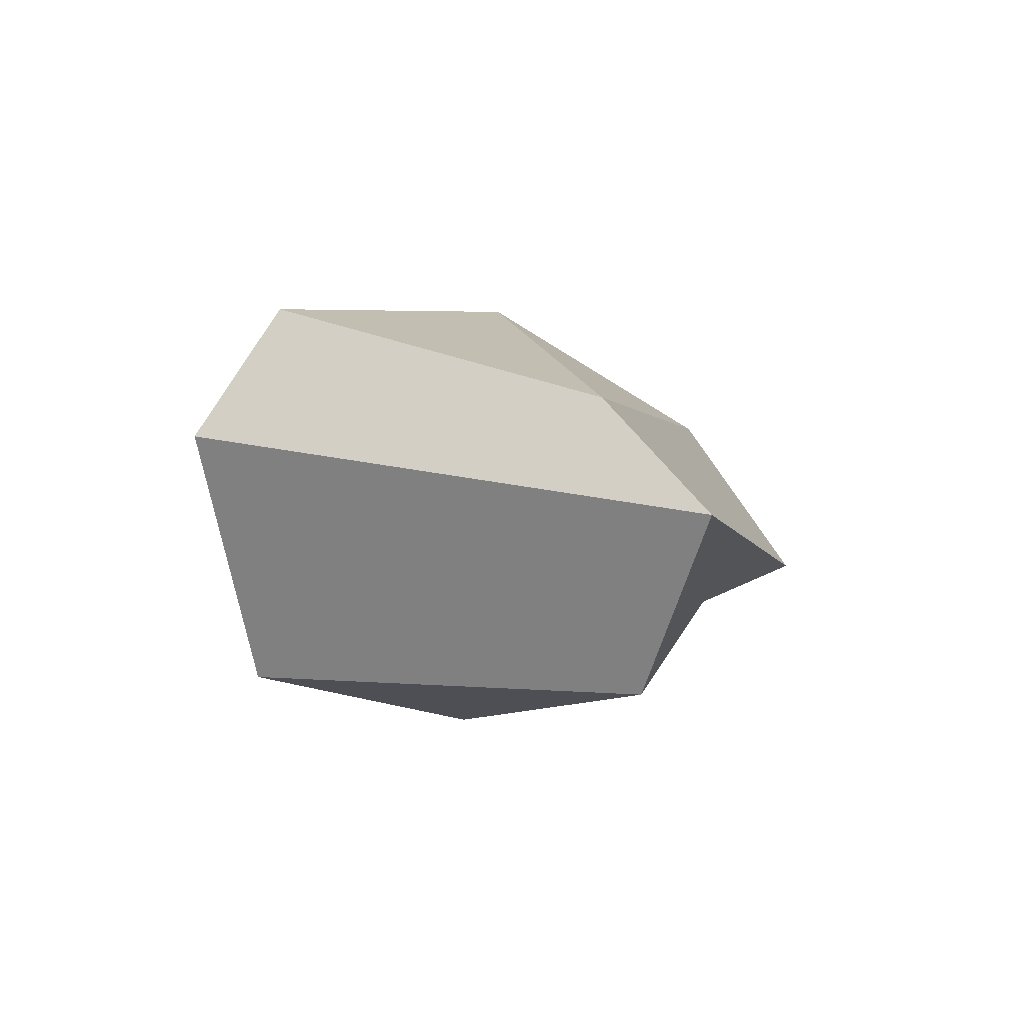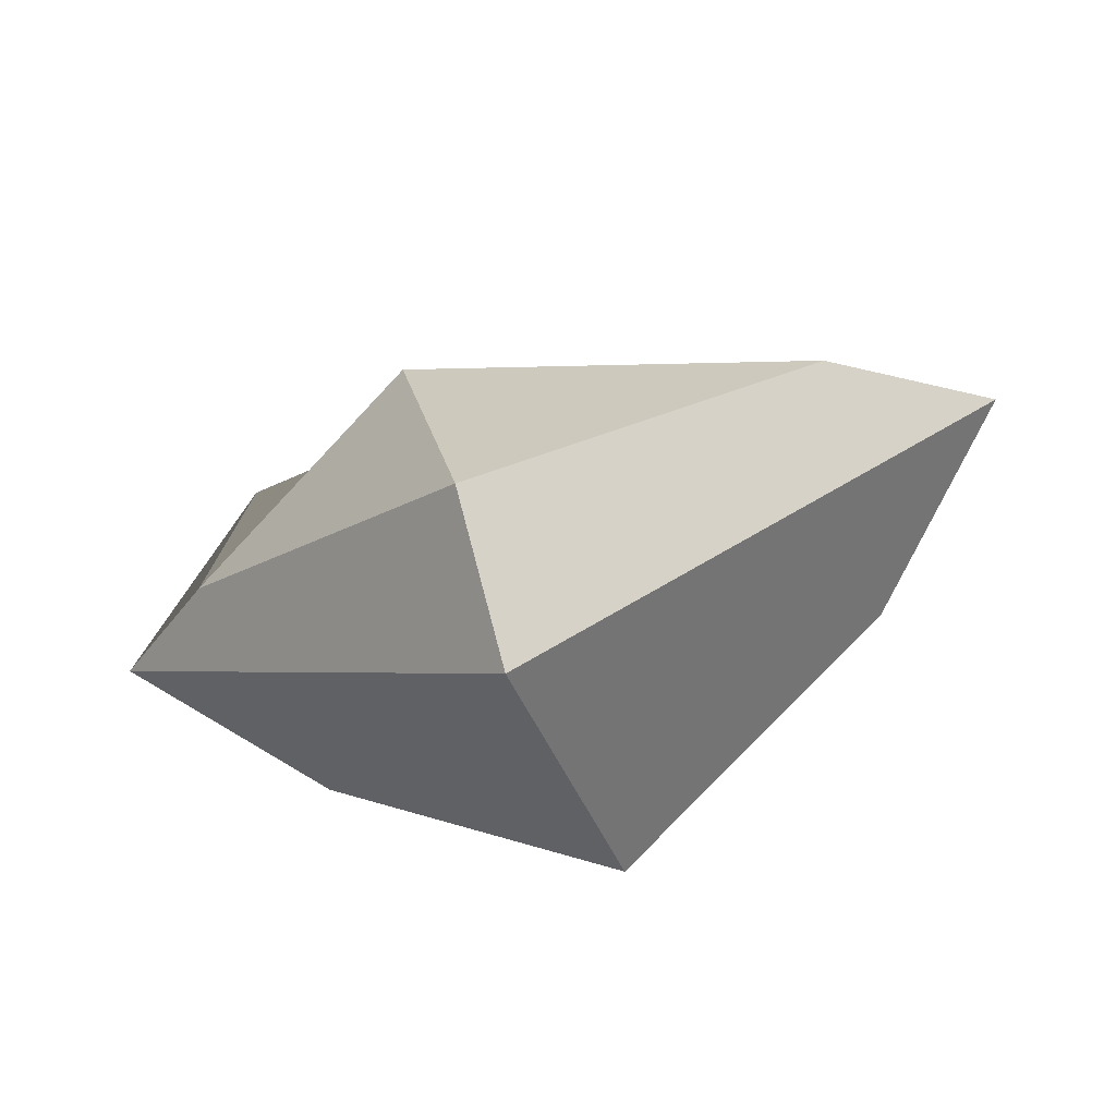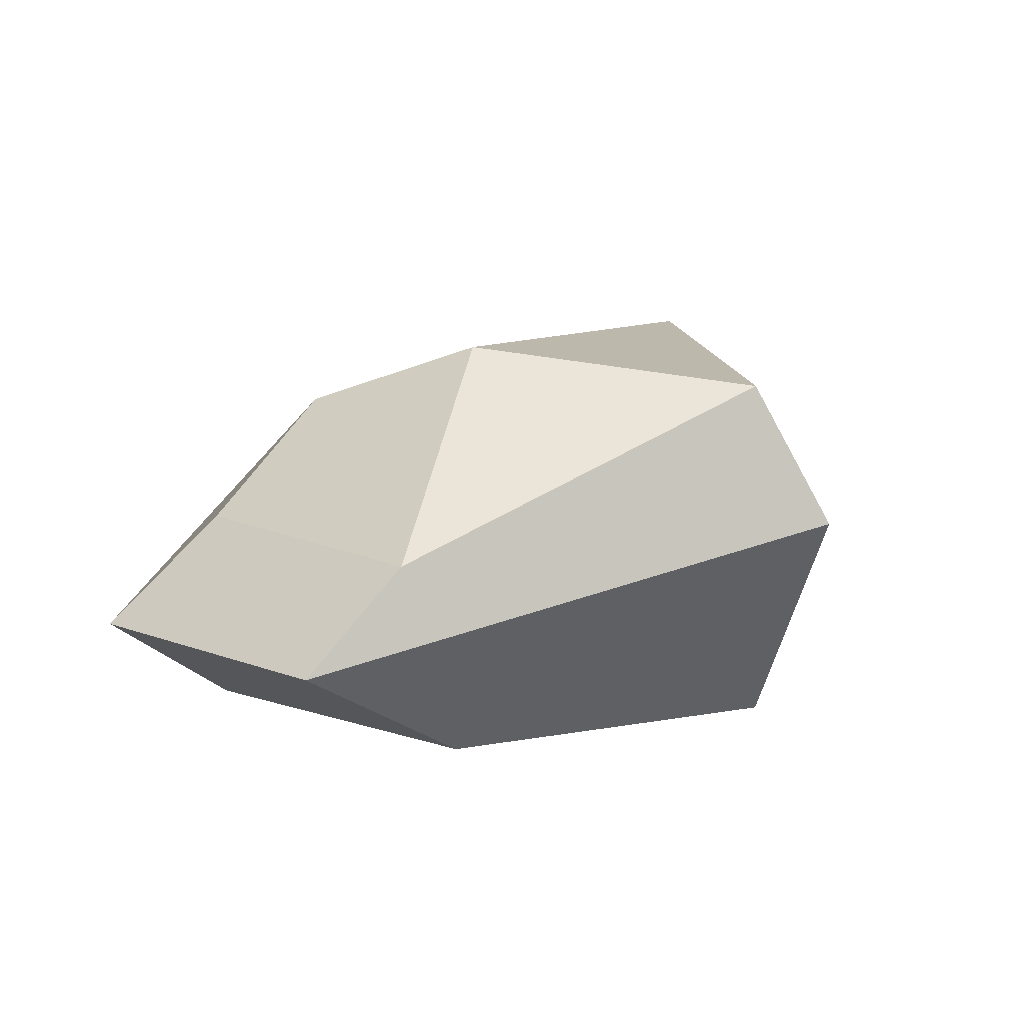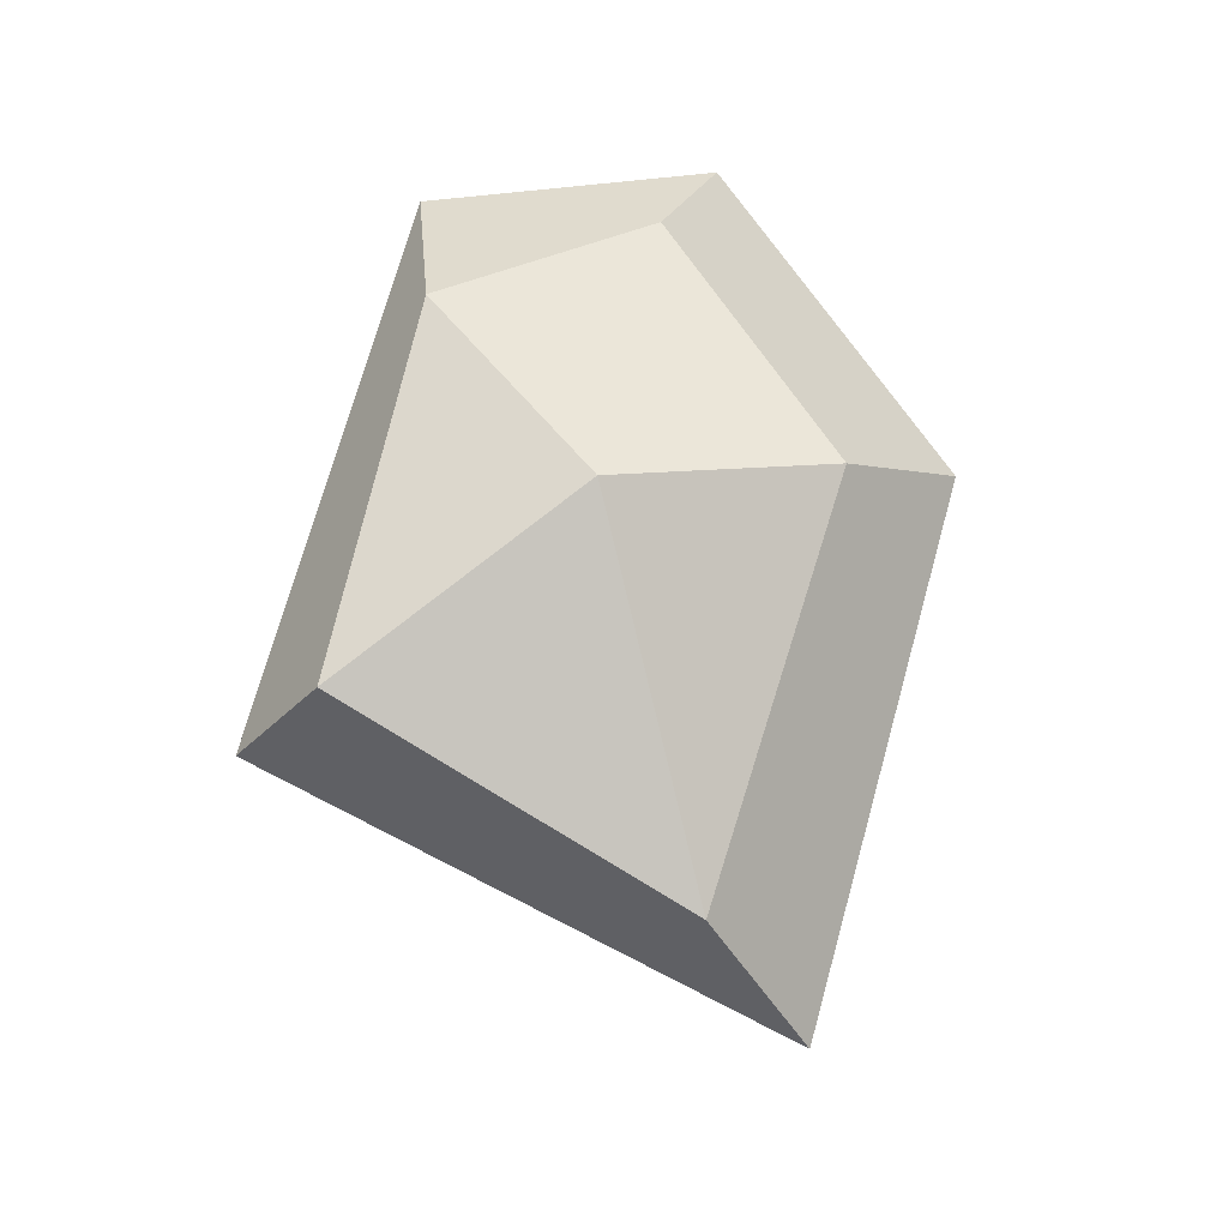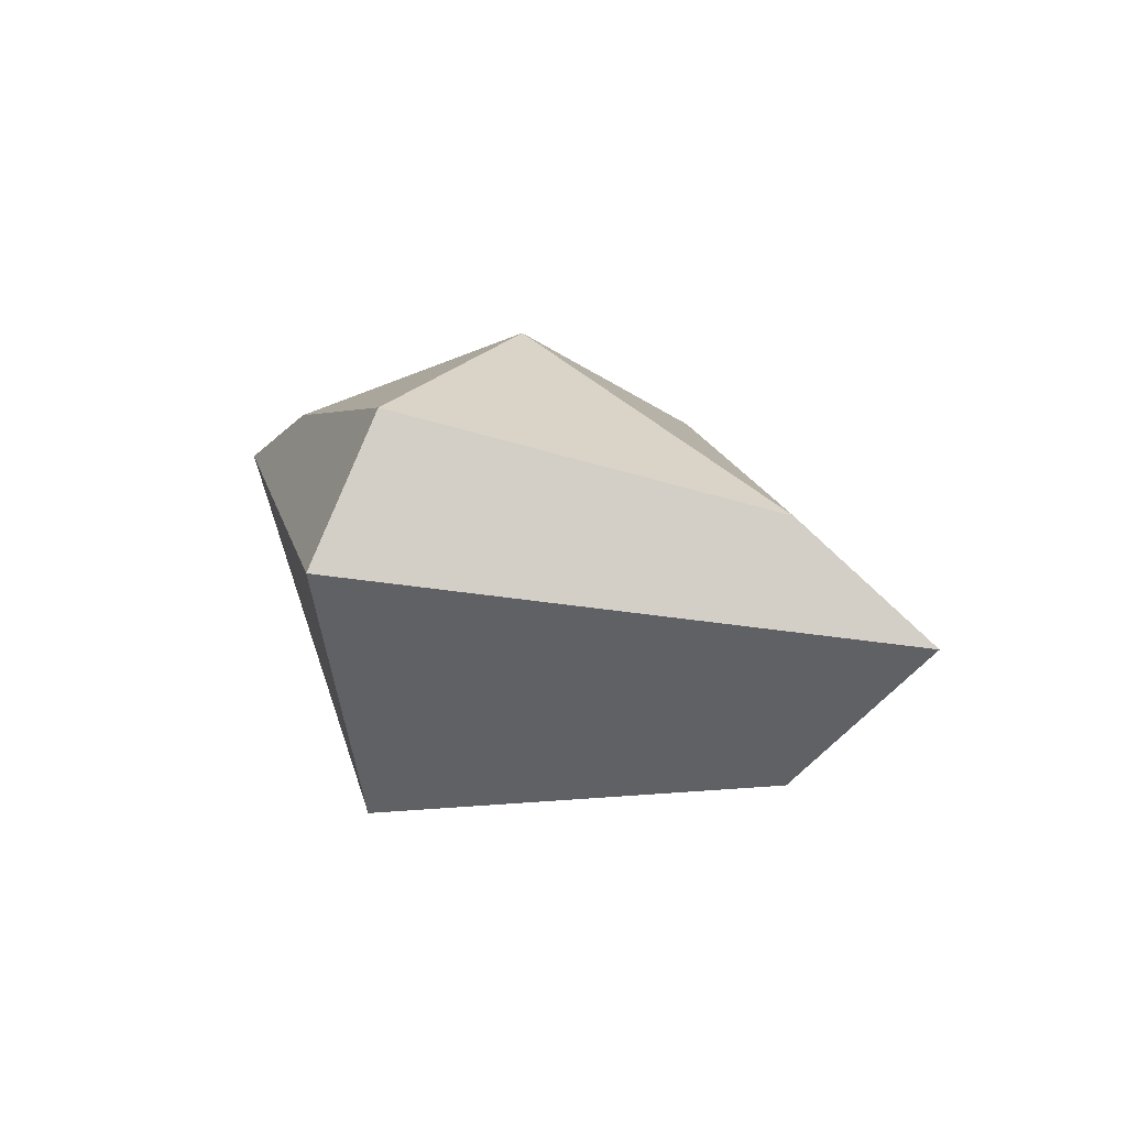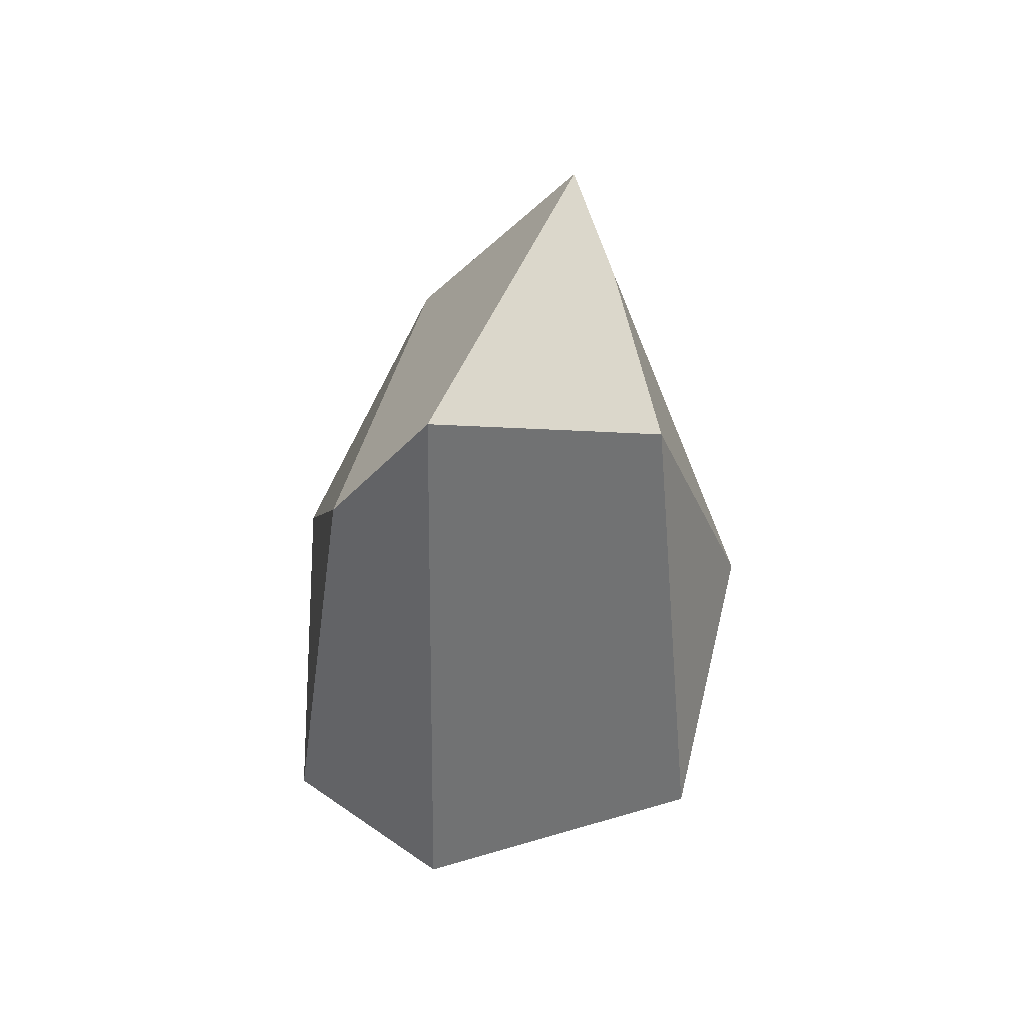
<metadata>
{"format":"obj","ext":"obj","renderer":"f3d","projection":"perspective","resolution":1024,"background":"white","views":[{"elev":1.4,"azim":-117.9,"up":"+Y"},{"elev":-64.4,"azim":-157.8,"up":"+Z"},{"elev":29.9,"azim":115.4,"up":"+Y"},{"elev":75.5,"azim":-116.2,"up":"+Y"},{"elev":17.7,"azim":-143.5,"up":"+Y"},{"elev":-12.8,"azim":-81.4,"up":"+Z"}]}
</metadata>
<code>
g Sphere
v 0.1073 0.02475 -0.4231
v 0.8427 0.6917 0.1998
v 1.116 0.5206 0.3001
v 0.7602 0.1561 0.1112
v 0.1189 0.6462 0.8432
v 0.07583 0.265 1.139
v 0.101 0.1706 0.8803
v 0.06087 -0.1075 0.122
v 0.2391 0.9577 0.3148
v -0.624 0.7039 0.1328
v -0.9324 0.4412 0.2299
v -0.5288 0.005814 0.2967
v 0.0977 0.9337 -0.3669
v 0.1203 0.6188 -0.581
v 0.7827 0.1536 0.7424
v 0.9388 0.3833 0.9599
v 0.7812 0.6607 0.732
f 1 14 3 4
f 13 9 2
f 8 1 4
f 14 13 2 3
f 15 16 6 7
f 2 9 5 17
f 8 4 15 7
f 16 17 5 6
f 7 6 11 12
f 5 9 10
f 8 7 12
f 6 5 10 11
f 12 11 14 1
f 10 9 13
f 8 12 1
f 11 10 13 14
f 3 2 17 16
f 4 3 16 15

</code>
